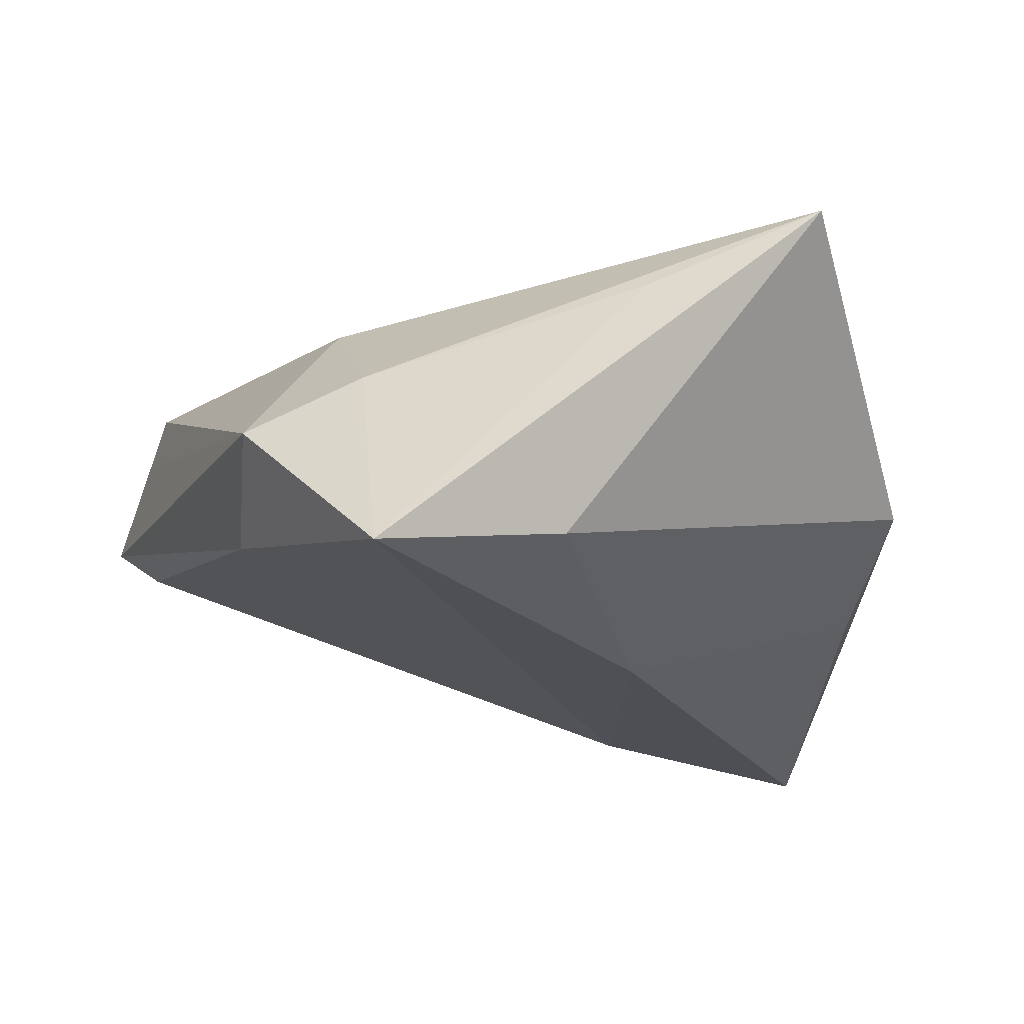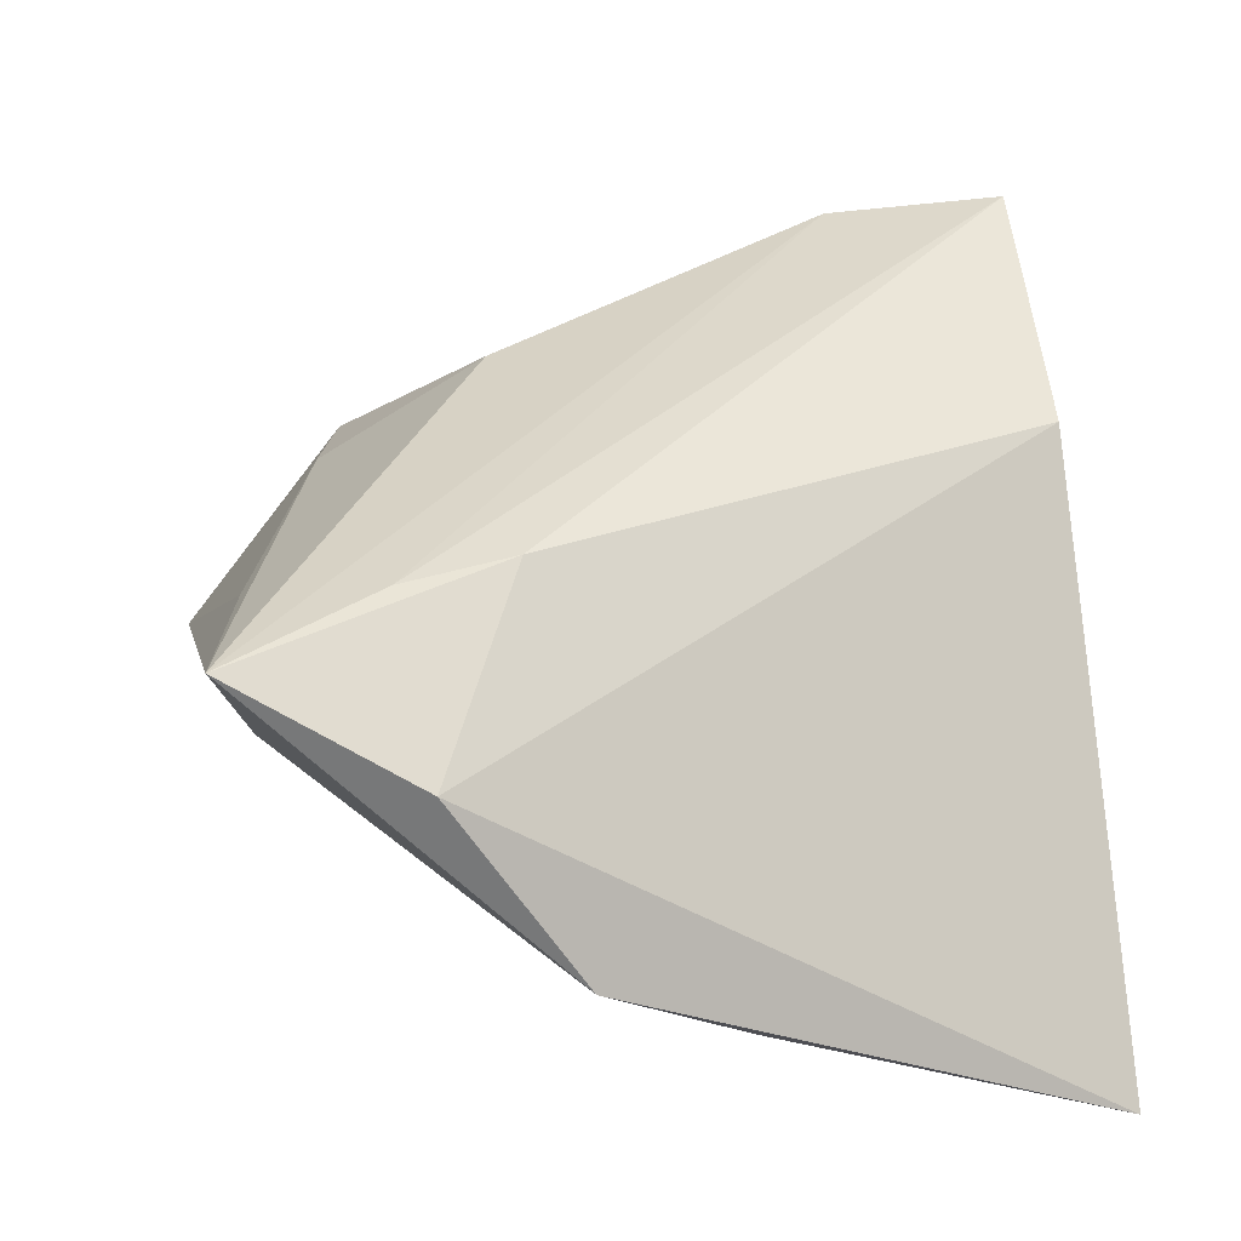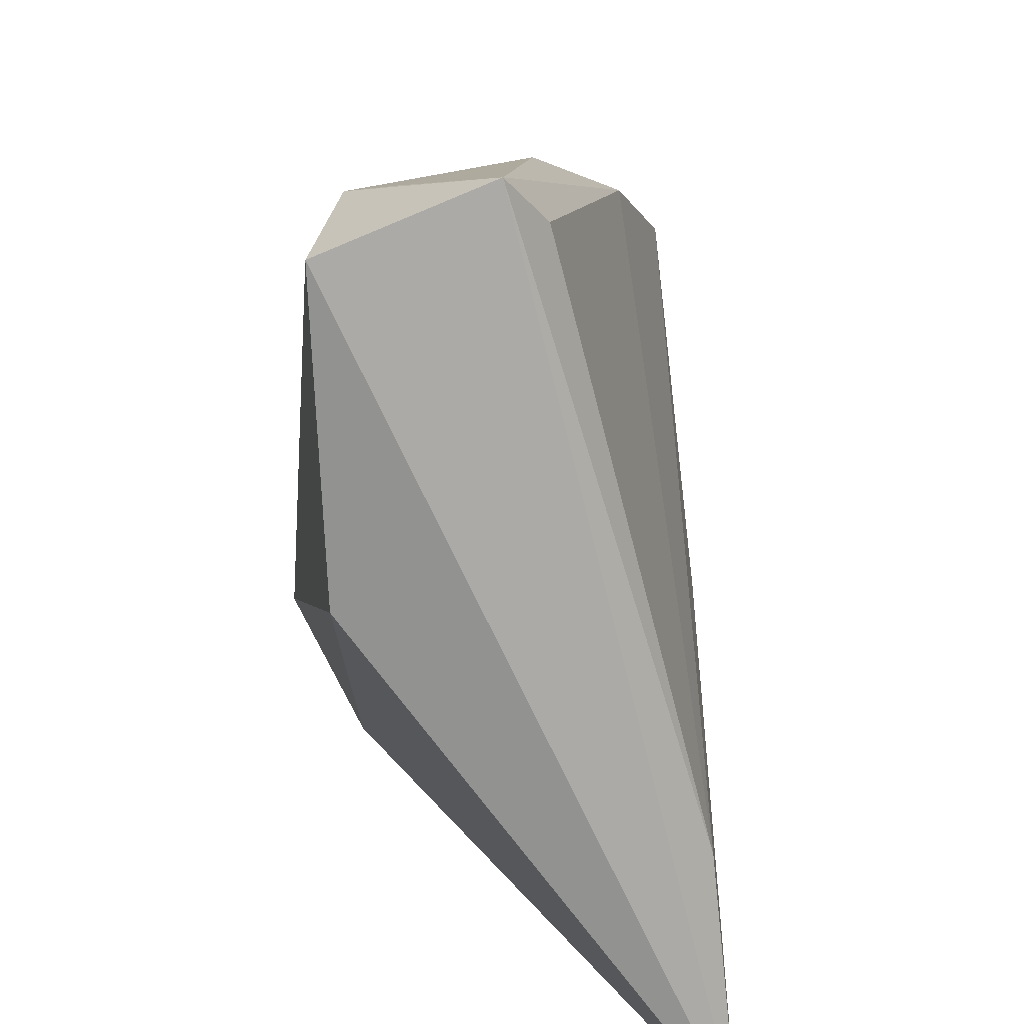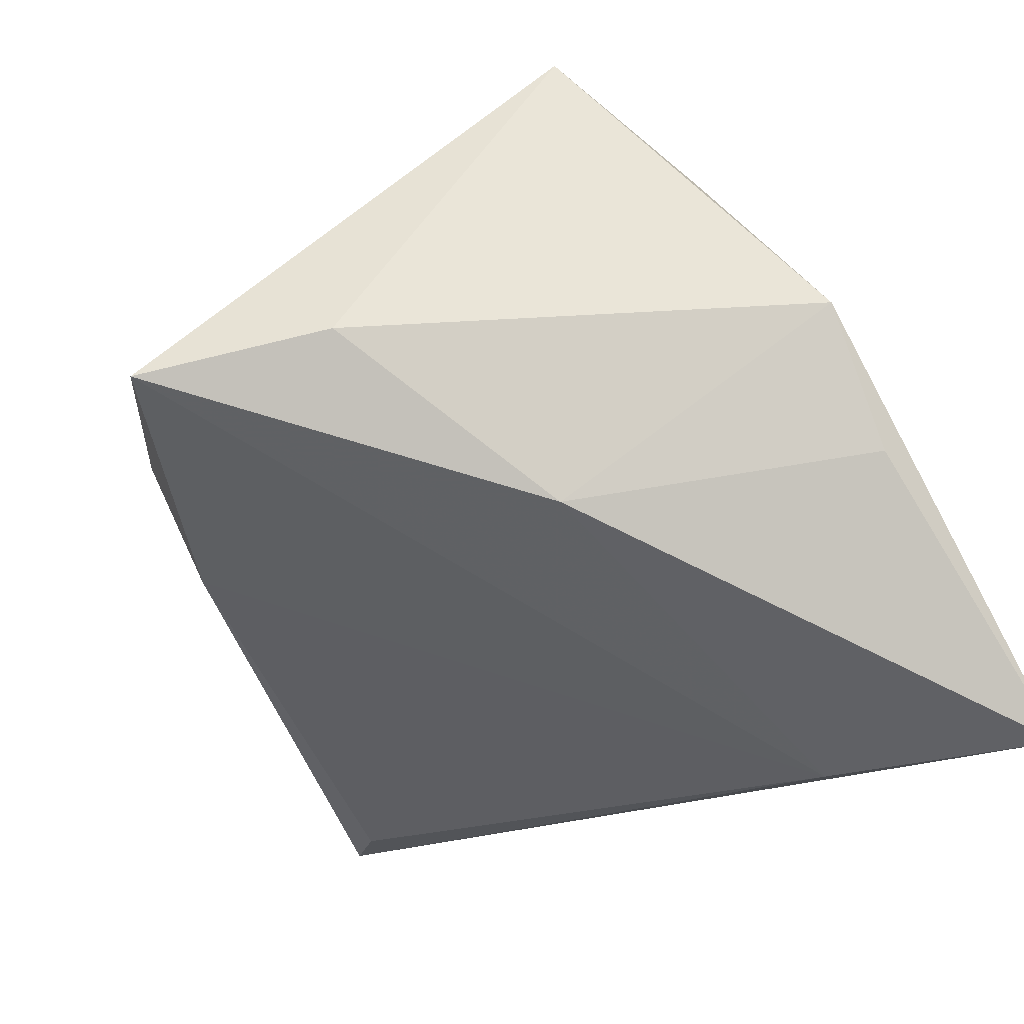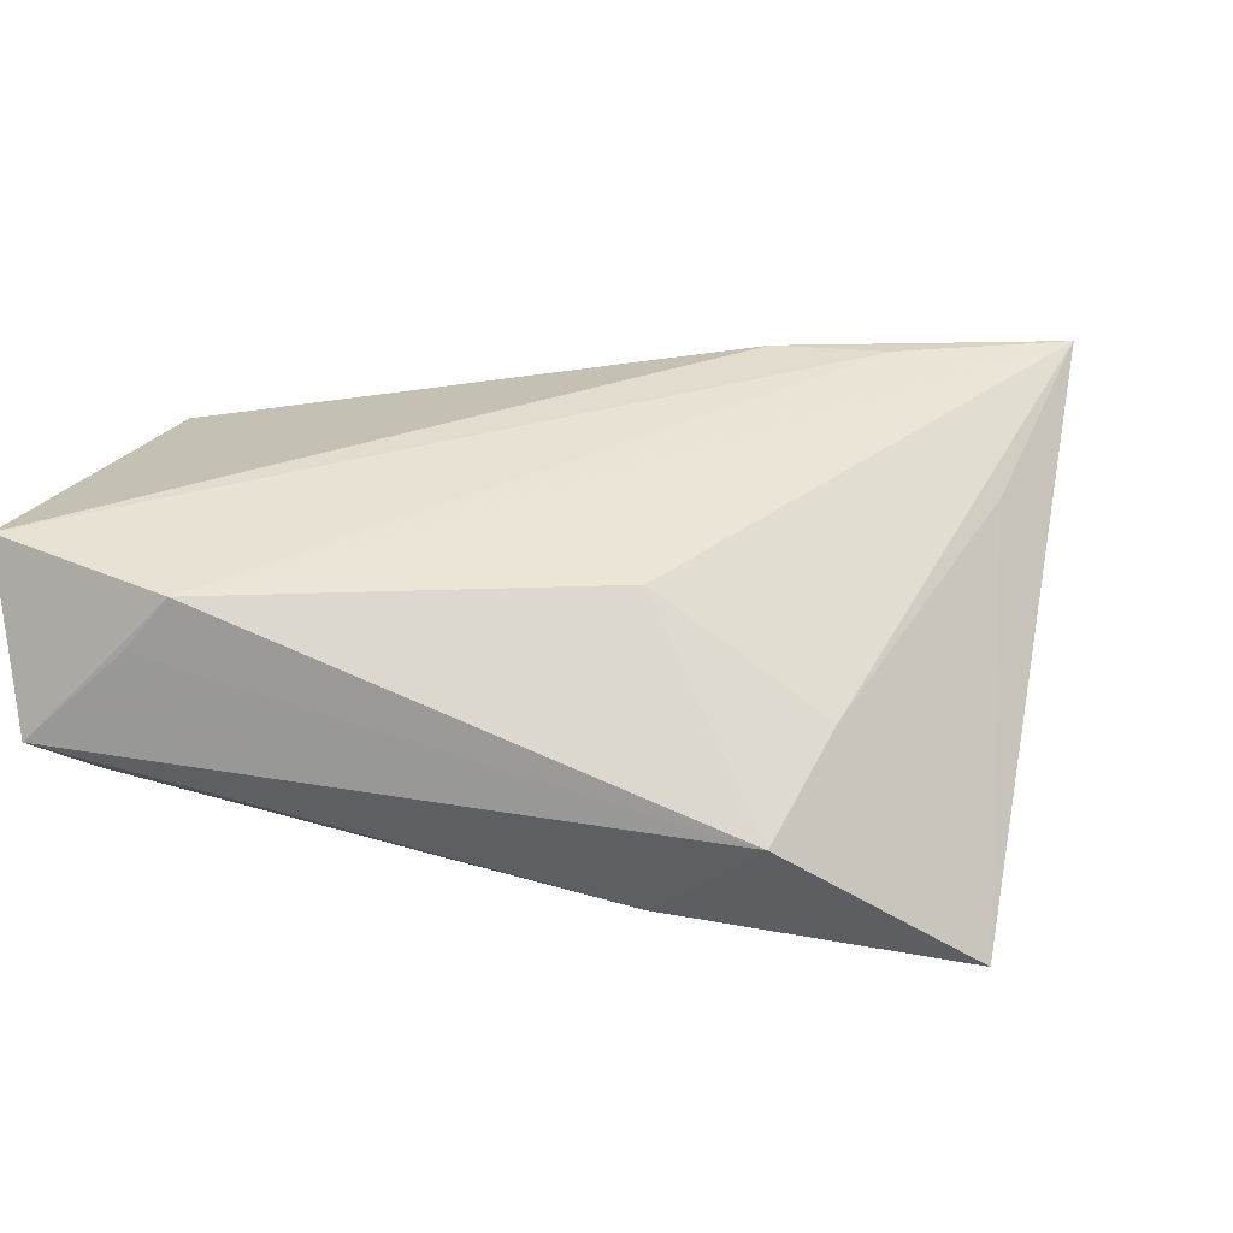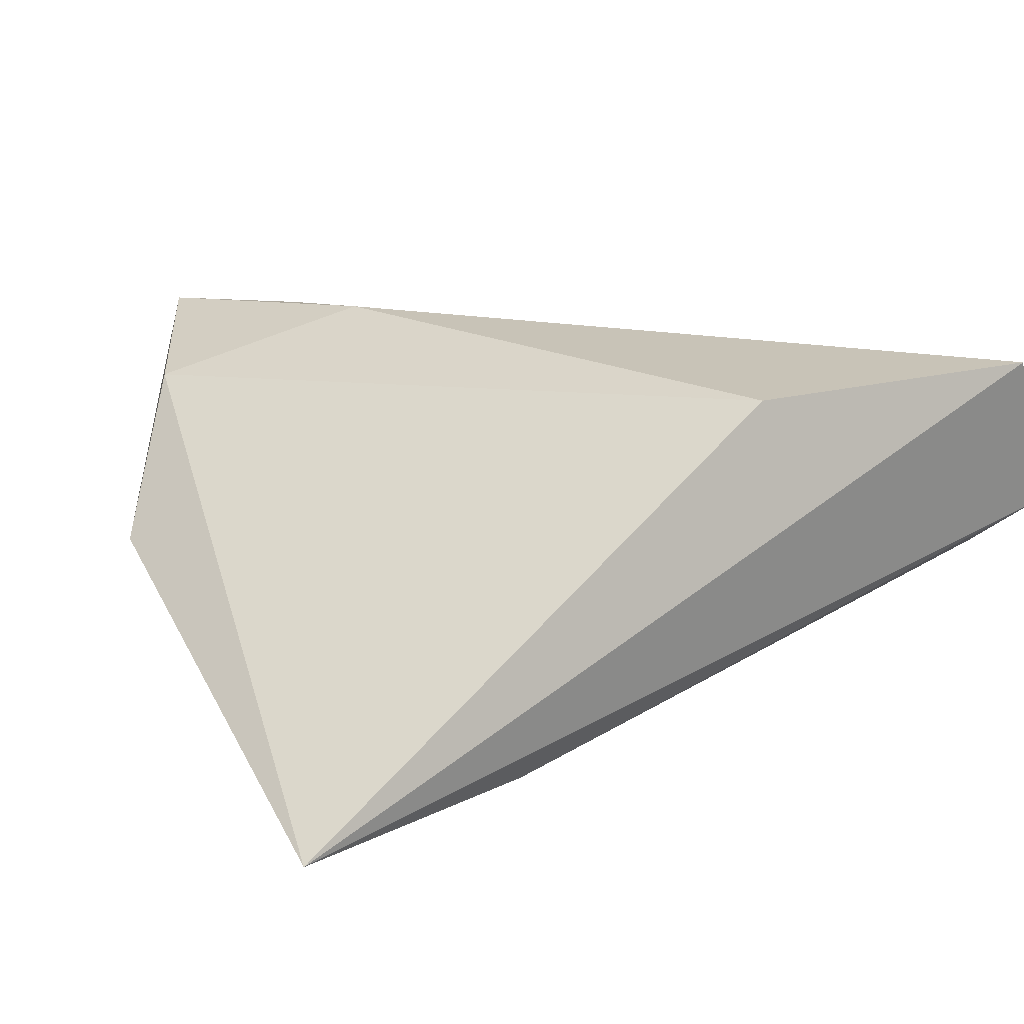
<metadata>
{"format":"obj","ext":"obj","renderer":"f3d","projection":"perspective","resolution":1024,"background":"white","views":[{"elev":-16.5,"azim":170.3,"up":"+Z"},{"elev":44.4,"azim":-95.8,"up":"+Z"},{"elev":-69.1,"azim":87.4,"up":"+Y"},{"elev":-57.3,"azim":-150.0,"up":"+Z"},{"elev":28.3,"azim":111.1,"up":"+Z"},{"elev":8.7,"azim":-28.3,"up":"+Z"}]}
</metadata>
<code>
v -0.03763 0.02458 0.01634
v 0.04319 -0.02232 0.01743
v 0.04498 -0.02641 0.01195
v -0.04697 0.01153 -0.001595
v -0.02054 -0.0361 -0.02236
v 0.03443 0.02061 -0.01173
v -0.008888 0.04193 0.01517
v -0.04521 -0.003733 -0.01188
v 0.02223 0.03486 0.004706
v 0.04328 -0.03128 -0.002543
v 0.006431 -0.04065 0.01679
v 0.04847 -0.03612 0.002102
v -0.02852 0.04405 0.0246
v -0.01899 0.02734 0.0246
v 0.03518 0.03259 -0.001821
v -0.04788 -0.04183 -0.02642
v 0.02244 0.05096 -0.01839
v 0.04142 -0.04183 0.01959
v -0.0161 0.01519 0.0246
v -0.01225 0.01541 -0.02321
v 0.02343 0.01632 0.01631
v 0.001036 0.04331 -0.01465
f 5 12 16
f 20 5 16
f 17 5 20
f 12 5 10
f 16 4 8
f 8 20 16
f 4 20 8
f 17 20 22
f 22 20 4
f 1 4 16
f 16 11 1
f 12 10 6
f 6 5 17
f 6 10 5
f 17 15 6
f 6 15 12
f 12 2 18
f 16 12 18
f 18 11 16
f 12 15 3
f 3 2 12
f 15 2 3
f 21 2 15
f 19 1 11
f 11 18 19
f 9 21 15
f 17 7 9
f 9 15 17
f 1 19 13
f 13 7 17
f 4 1 13
f 13 9 7
f 21 9 13
f 2 21 13
f 17 22 13
f 13 22 4
f 14 18 2
f 2 13 14
f 14 19 18
f 14 13 19

</code>
